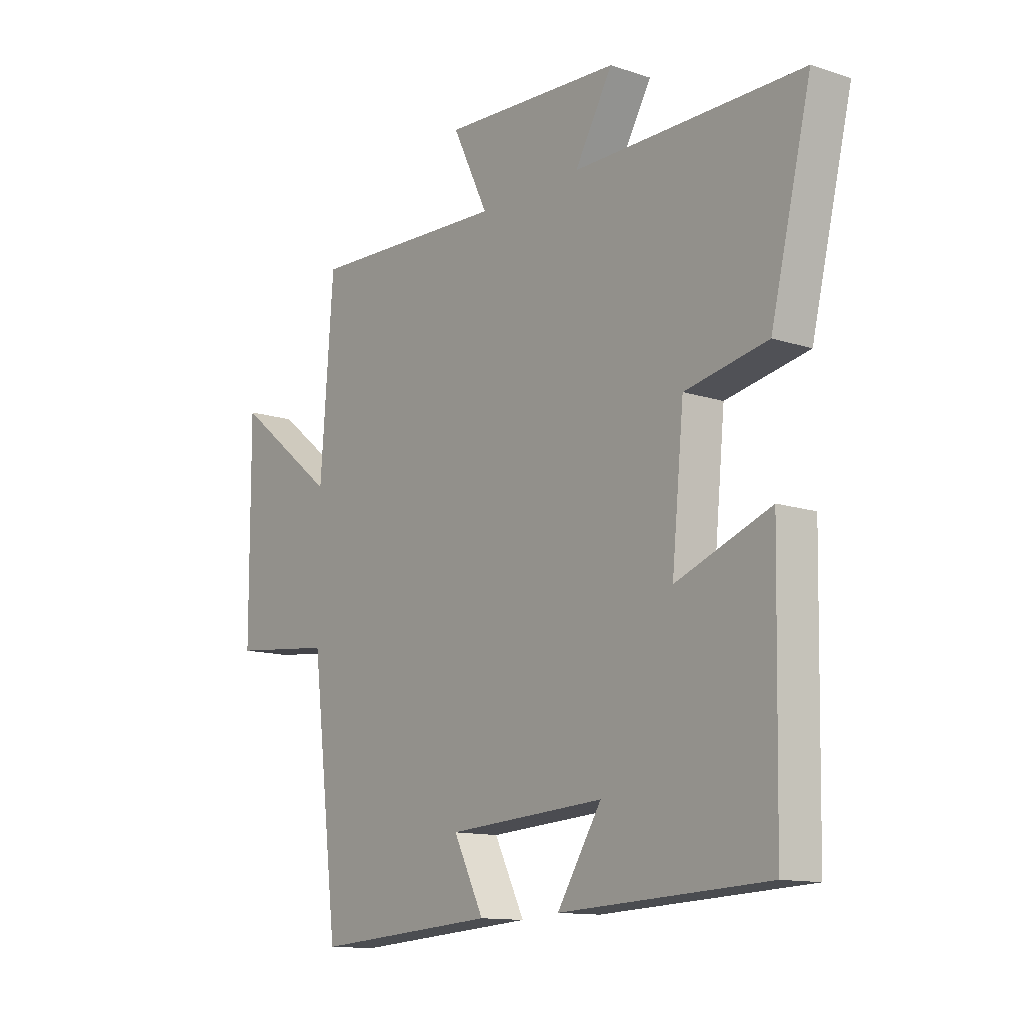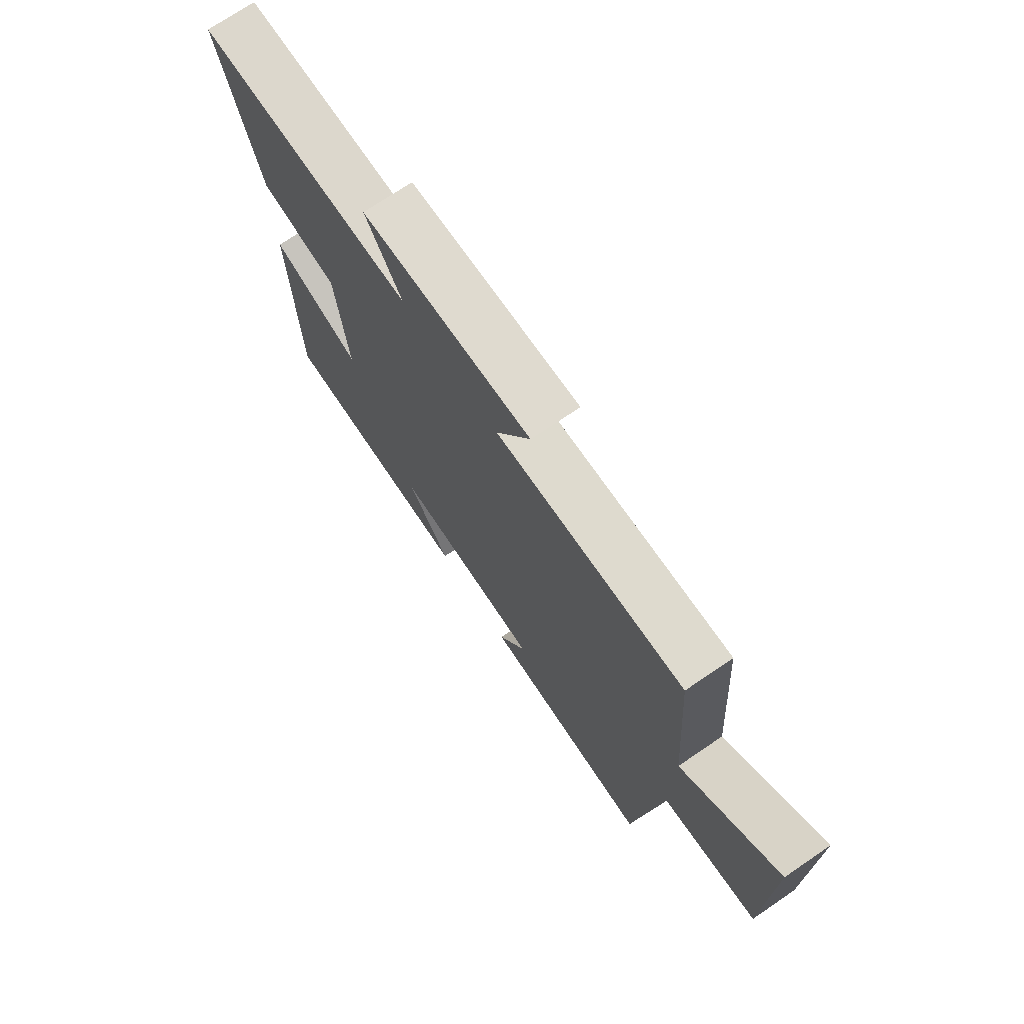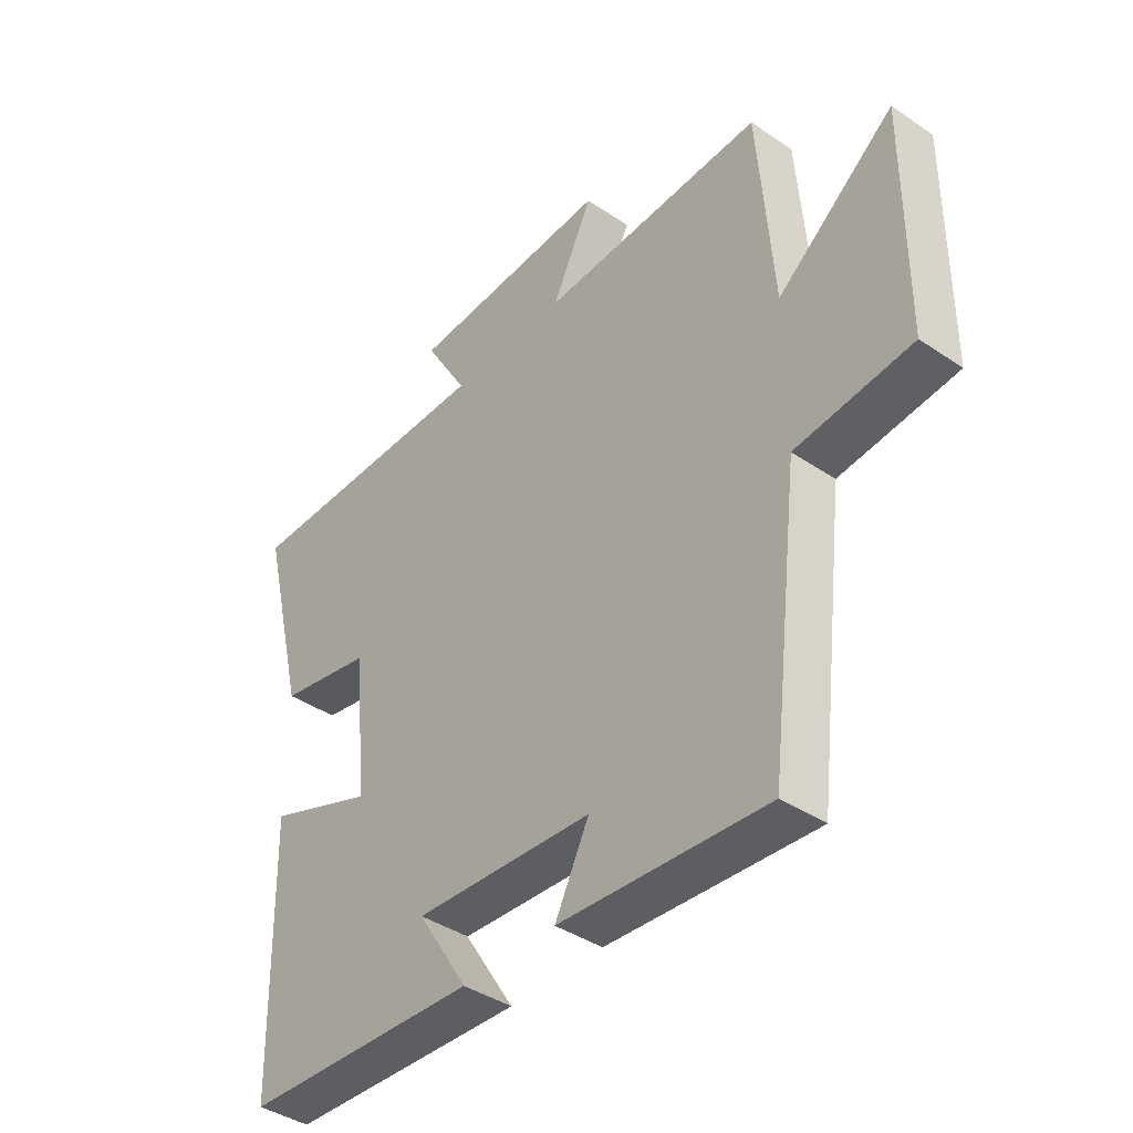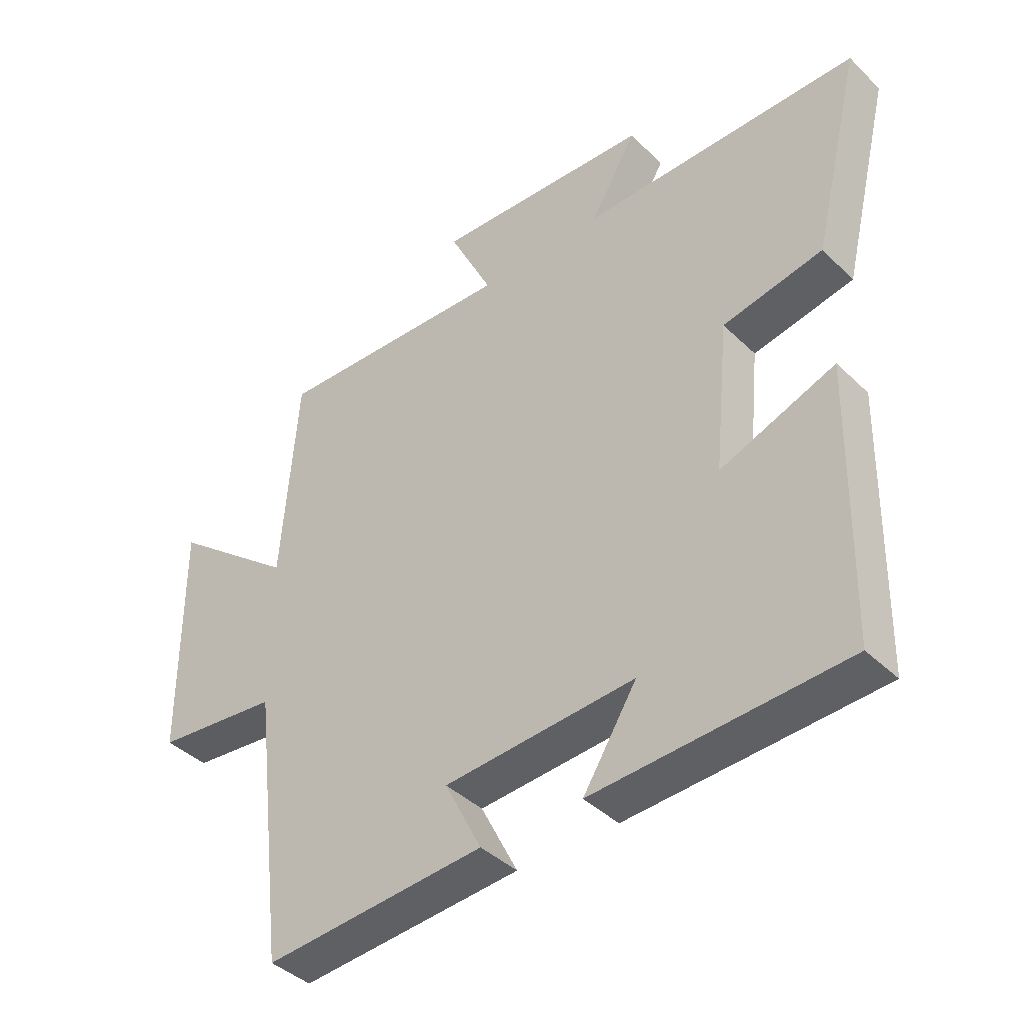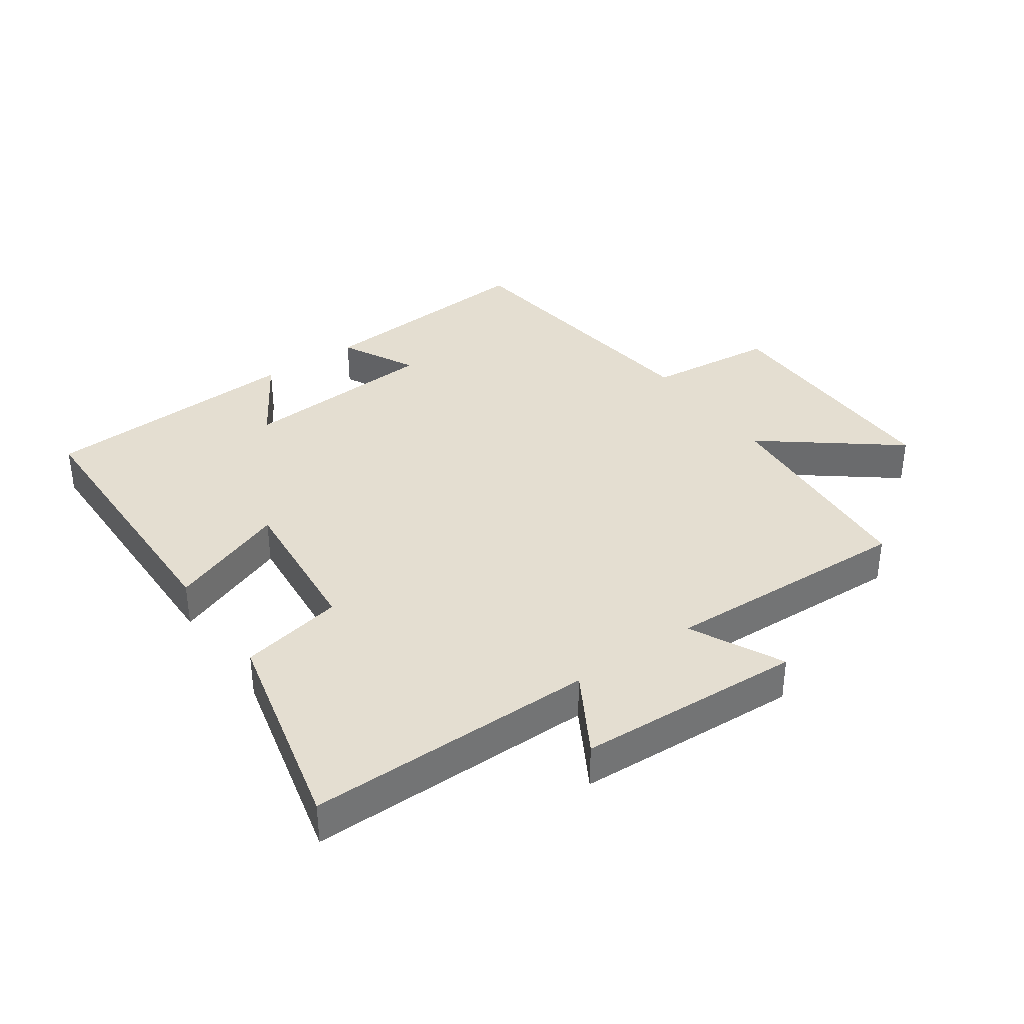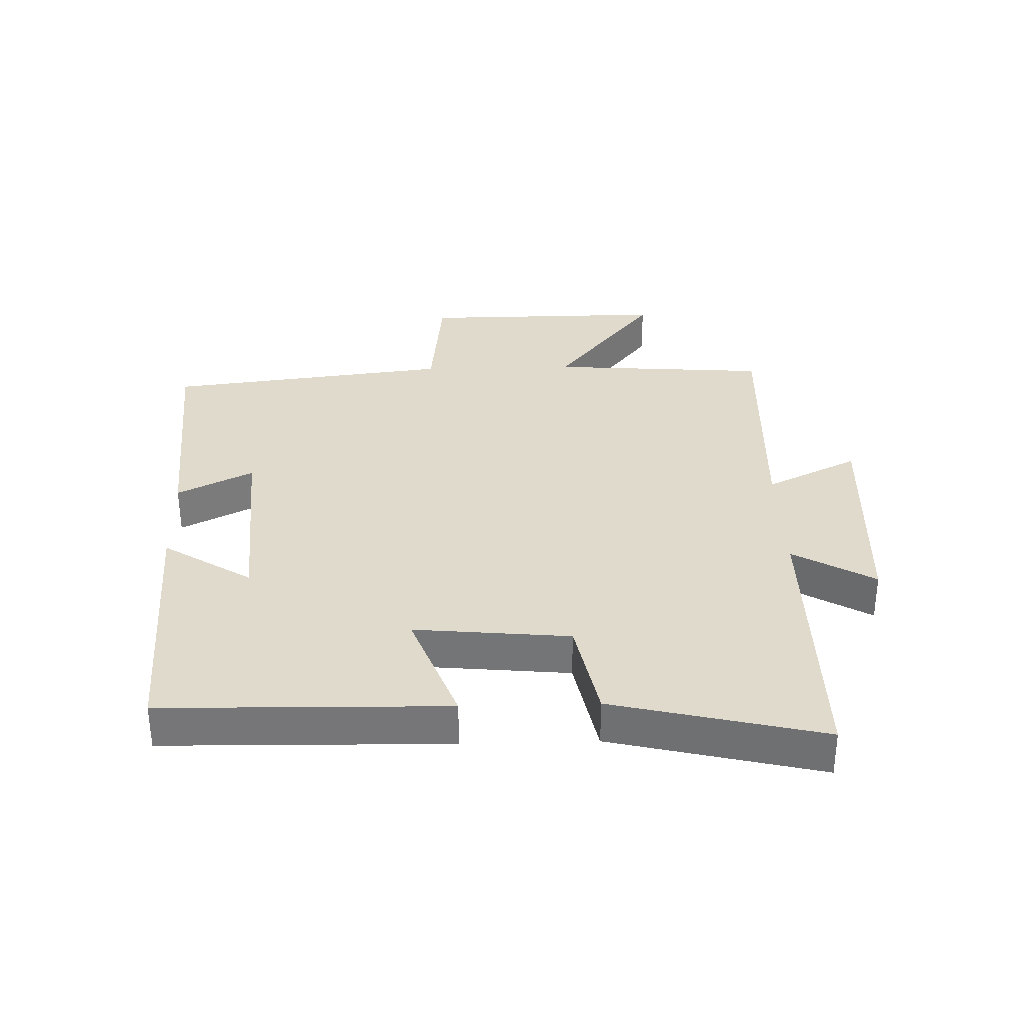
<metadata>
{"format":"obj","ext":"obj","renderer":"f3d","projection":"perspective","resolution":1024,"background":"white","views":[{"elev":-12.6,"azim":-127.6,"up":"+Z"},{"elev":72.8,"azim":55.8,"up":"+Z"},{"elev":-40.6,"azim":50.3,"up":"+Z"},{"elev":-40.8,"azim":-139.4,"up":"+Z"},{"elev":36.4,"azim":-35.3,"up":"+Y"},{"elev":33.1,"azim":-91.7,"up":"+Y"}]}
</metadata>
<code>
v 0.446 0.07 -0.526
v 0.084 0.07 -0.5
v 0.144 0.07 -0.381
v -0.168 0.07 -0.361
v -0.08 0.07 -0.5
v -0.491 0.07 -0.48
v -0.5 0.07 -0.034
v -0.313 0.07 -0.104
v -0.337 0.07 0.14
v -0.5 0.07 0.172
v -0.58 0.07 0.501
v -0.127 0.07 0.5
v -0.202 0.07 0.628
v 0.152 0.07 0.646
v 0.081 0.07 0.5
v 0.474 0.07 0.516
v 0.5 0.07 0.172
v 0.705 0.07 0.334
v 0.703 0.07 -0.056
v 0.5 0.07 -0.078
v 0.446 0 -0.526
v 0.084 0 -0.5
v 0.144 0 -0.381
v -0.168 0 -0.361
v -0.08 0 -0.5
v -0.491 0 -0.48
v -0.5 0 -0.034
v -0.313 0 -0.104
v -0.337 0 0.14
v -0.5 0 0.172
v -0.58 0 0.501
v -0.127 0 0.5
v -0.202 0 0.628
v 0.152 0 0.646
v 0.081 0 0.5
v 0.474 0 0.516
v 0.5 0 0.172
v 0.705 0 0.334
v 0.703 0 -0.056
v 0.5 0 -0.078
f 17 18 19 20
f 17 20 1
f 16 17 1
f 15 16 1
f 12 13 14 15
f 12 15 1
f 9 10 11 12
f 8 9 12 1
f 4 5 6 7
f 3 4 7 8
f 1 2 3
f 1 3 8
f 40 39 38 37
f 21 40 37
f 21 37 36
f 21 36 35
f 35 34 33 32
f 21 35 32
f 32 31 30 29
f 21 32 29 28
f 27 26 25 24
f 28 27 24 23
f 23 22 21
f 28 23 21
f 1 21 22 2
f 2 22 23 3
f 3 23 24 4
f 4 24 25 5
f 5 25 26 6
f 6 26 27 7
f 7 27 28 8
f 8 28 29 9
f 9 29 30 10
f 10 30 31 11
f 11 31 32 12
f 12 32 33 13
f 13 33 34 14
f 14 34 35 15
f 15 35 36 16
f 16 36 37 17
f 17 37 38 18
f 18 38 39 19
f 19 39 40 20
f 20 40 21 1

</code>
